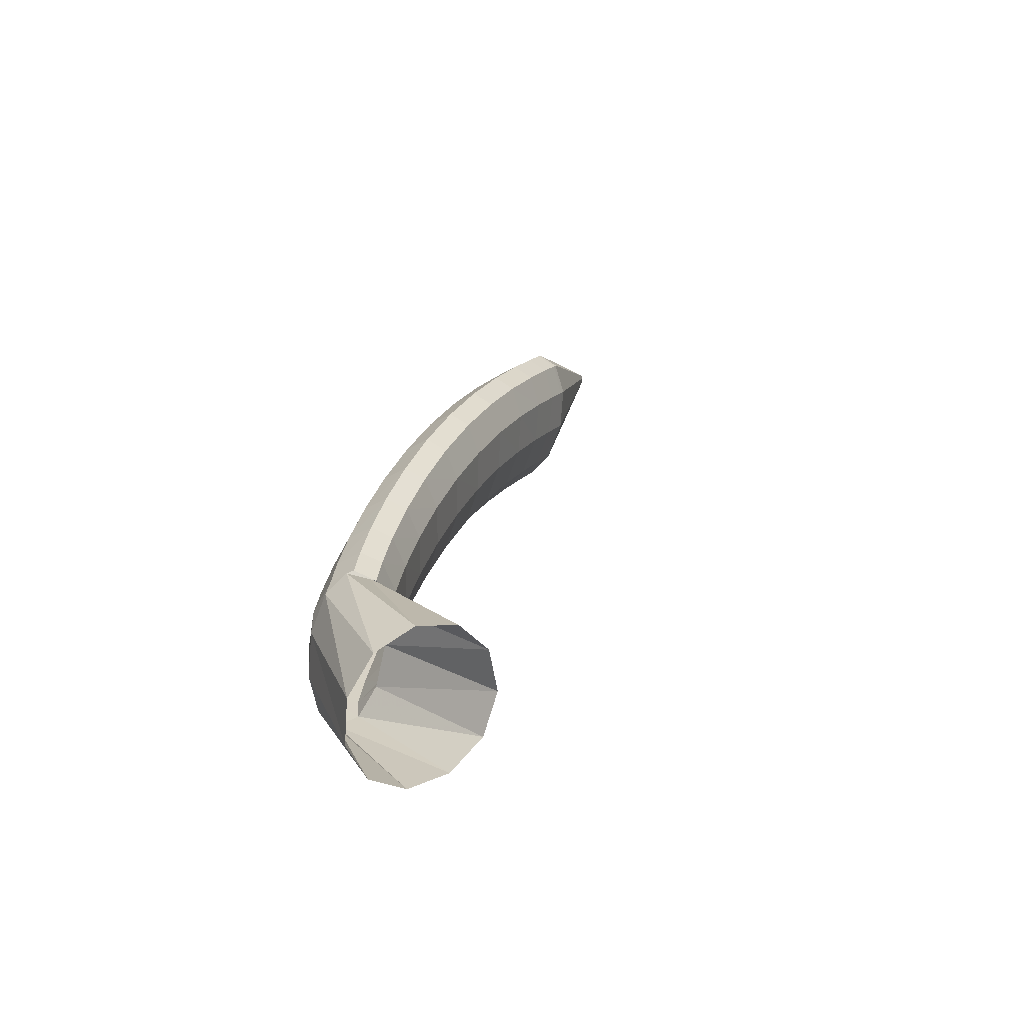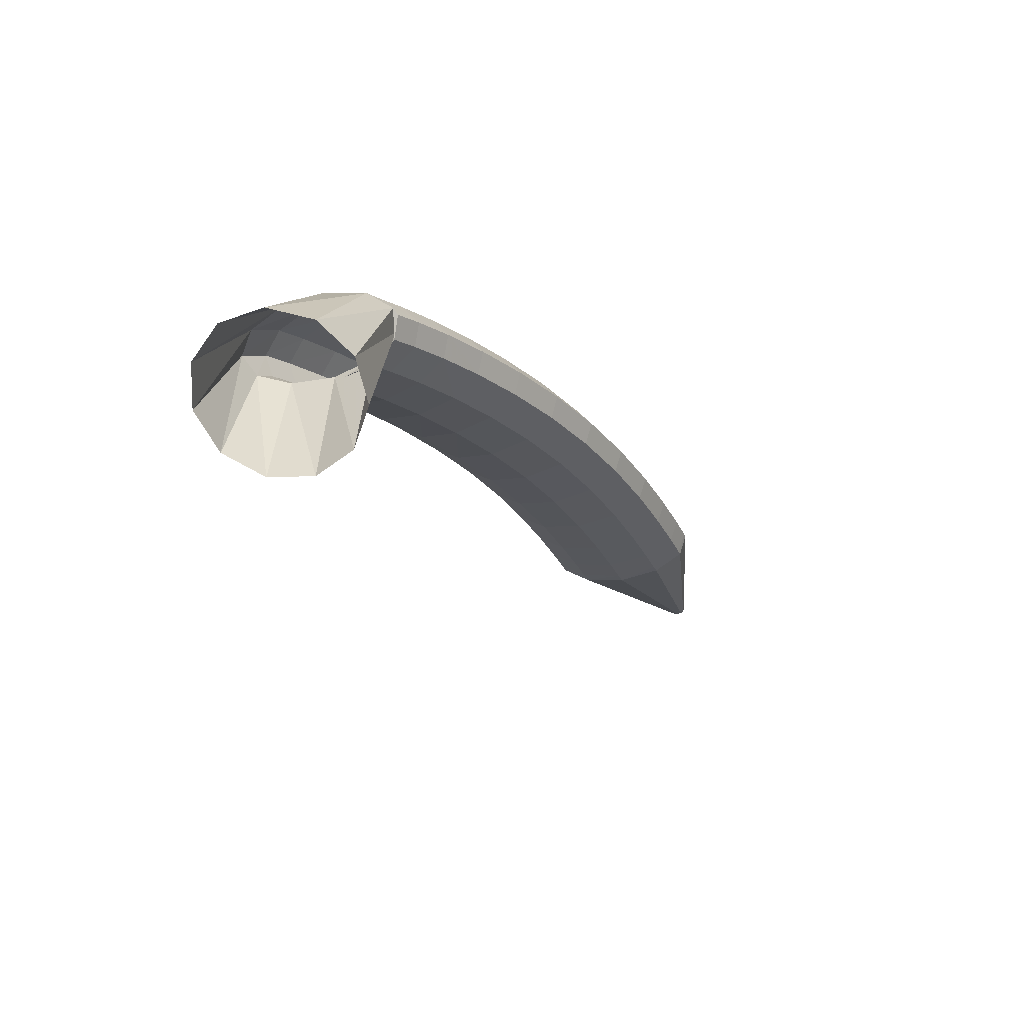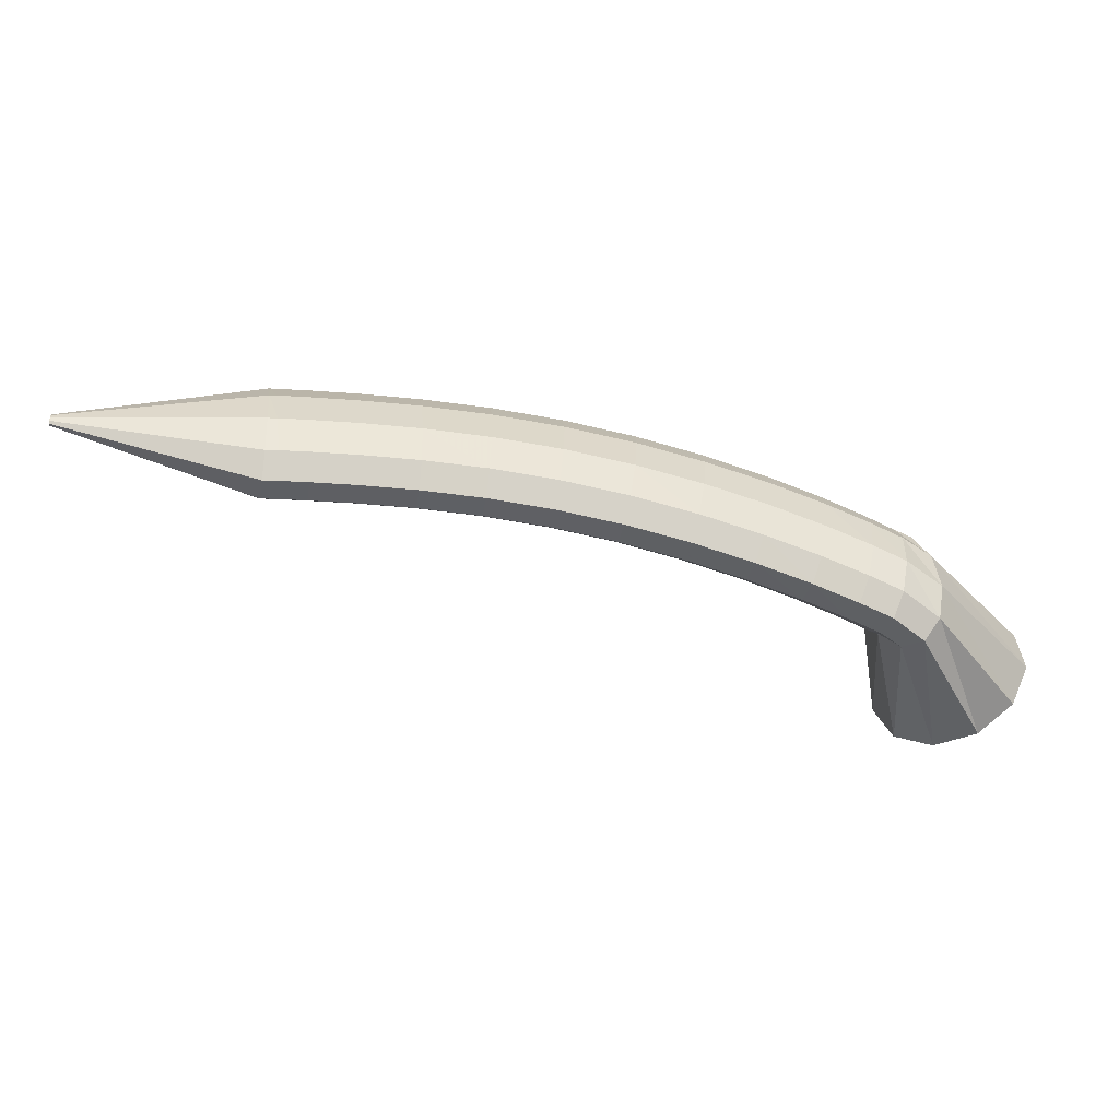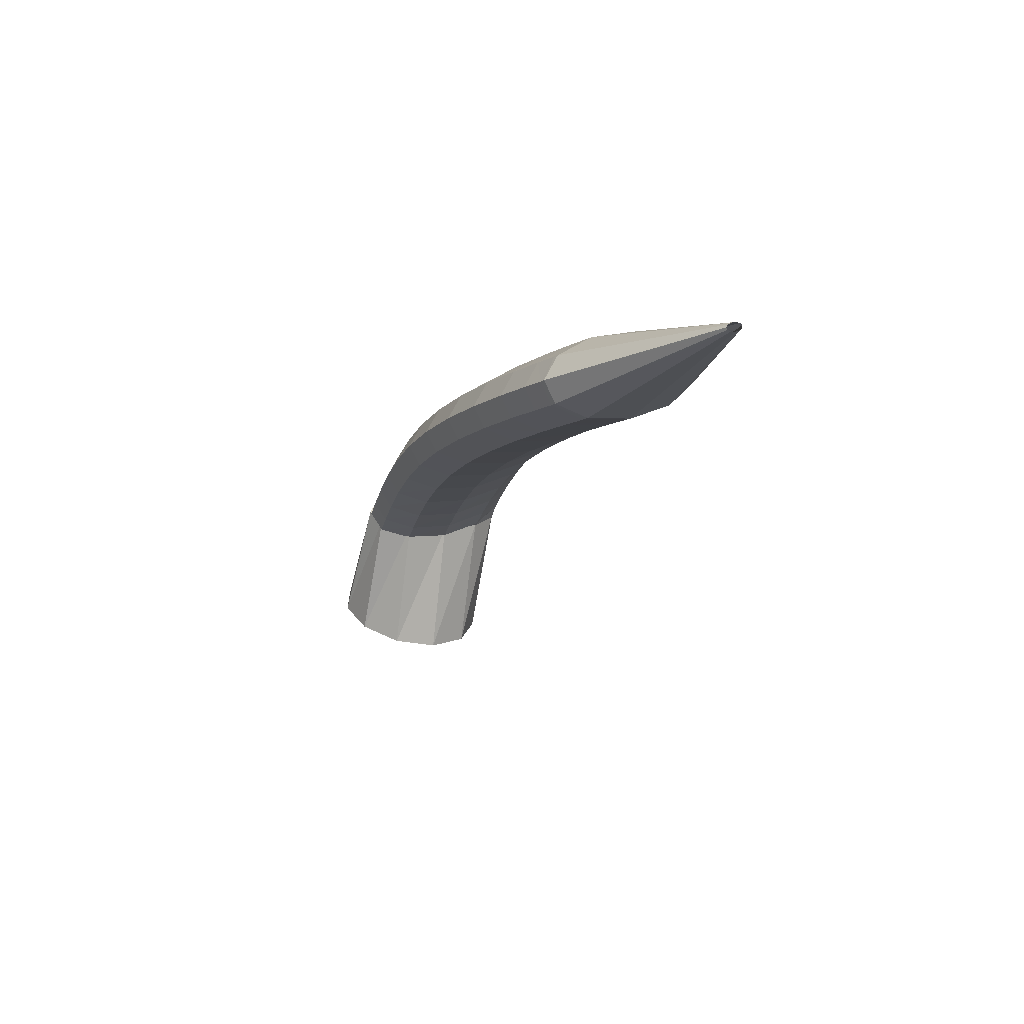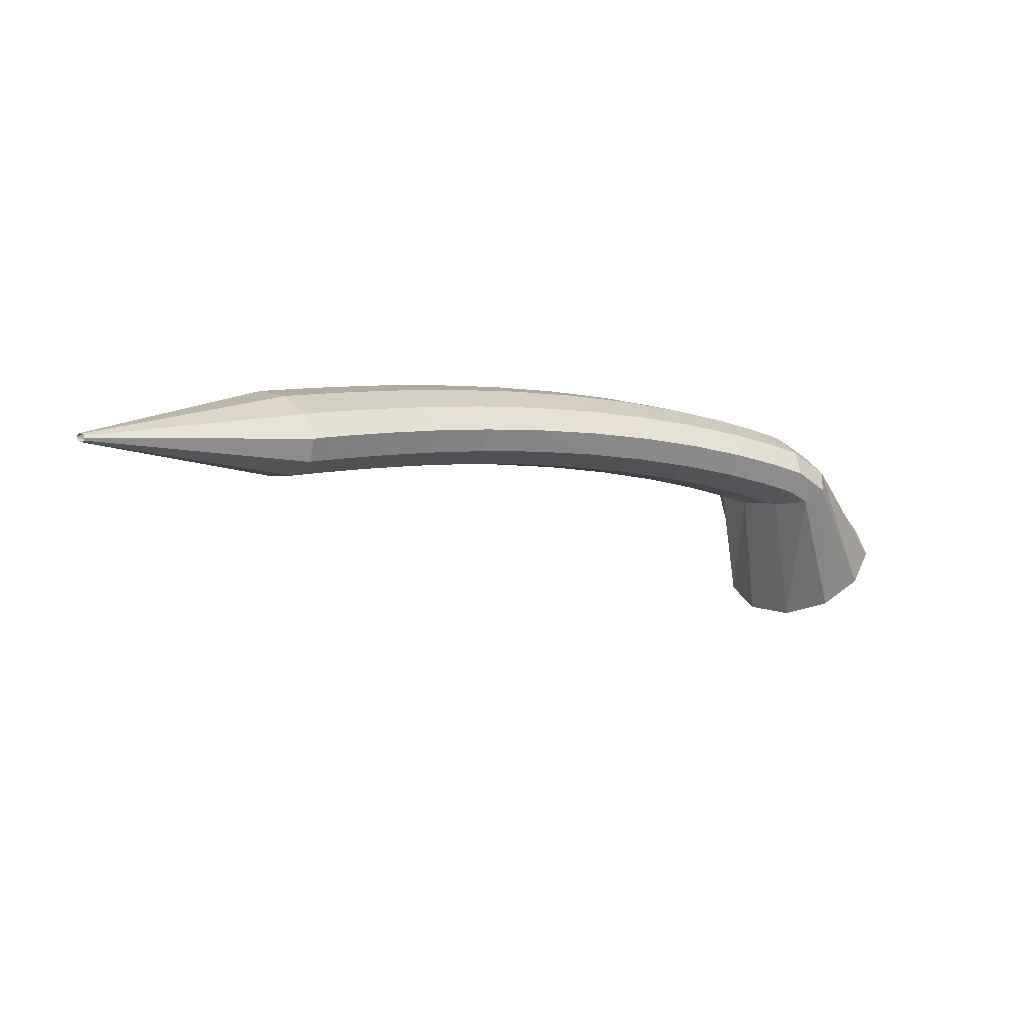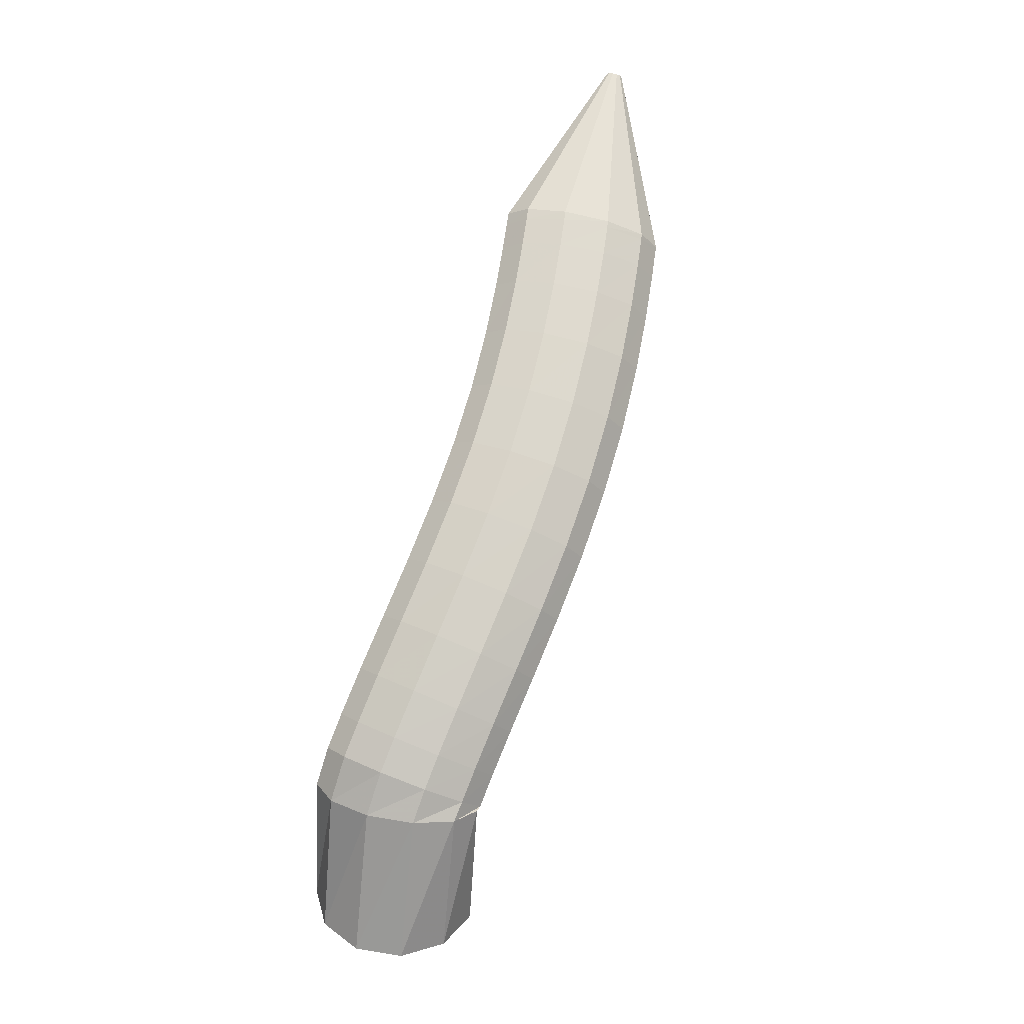
<metadata>
{"format":"obj","ext":"obj","renderer":"f3d","projection":"perspective","resolution":1024,"background":"white","views":[{"elev":27.1,"azim":121.2,"up":"+Y"},{"elev":-39.3,"azim":123.1,"up":"+Z"},{"elev":39.4,"azim":4.5,"up":"+Z"},{"elev":2.6,"azim":-107.6,"up":"+Z"},{"elev":21.3,"azim":-28.1,"up":"+Z"},{"elev":61.2,"azim":109.6,"up":"+Z"}]}
</metadata>
<code>
g tube1
v 146.2 168.5 121.3
v 147.4 165.9 121.5
v 149.6 164.4 122.4
v 152.1 164.4 123.7
v 154.2 165.9 124.8
v 155.2 168.5 125.5
v 154.7 171.2 125.6
v 152.9 173.4 125
v 150.5 174.2 123.9
v 148.1 173.4 122.7
v 146.5 171.3 121.7
v 146.2 168.5 121.3
v 144.7 168 130.2
v 145.5 165.4 130.4
v 146.7 163.7 130.9
v 148 163.5 131.6
v 148.9 164.8 132.3
v 149.1 167.3 132.6
v 148.7 170.1 132.6
v 147.6 172.3 132.2
v 146.3 173.3 131.6
v 145.2 172.7 130.9
v 144.6 170.7 130.4
v 144.7 168 130.2
v 144.8 168 129.7
v 145 165.4 130.6
v 145.5 163.7 131.8
v 146.1 163.6 133.1
v 146.6 165 134.1
v 146.9 167.4 134.3
v 146.9 170.2 133.8
v 146.5 172.4 132.7
v 145.9 173.3 131.4
v 145.3 172.7 130.2
v 144.9 170.7 129.6
v 144.8 168 129.7
v 143 168.1 130.5
v 143.1 165.5 131.4
v 143.5 163.9 132.7
v 144.1 163.7 134
v 144.6 165.1 135
v 144.9 167.6 135.2
v 144.9 170.3 134.7
v 144.6 172.5 133.6
v 144.1 173.5 132.2
v 143.5 172.8 131
v 143.1 170.8 130.4
v 143 168.1 130.5
v 140.4 168.3 131.6
v 140.5 165.7 132.4
v 140.8 164.1 133.7
v 141.3 163.9 135.1
v 141.8 165.3 136.1
v 142.1 167.8 136.3
v 142.1 170.5 135.8
v 141.9 172.7 134.7
v 141.5 173.7 133.3
v 141 173 132.1
v 140.6 171.1 131.4
v 140.4 168.3 131.6
v 137.2 168.6 132.6
v 137.3 166 133.5
v 137.6 164.4 134.8
v 138 164.2 136.2
v 138.4 165.6 137.2
v 138.7 168 137.5
v 138.8 170.8 137
v 138.6 173 135.8
v 138.2 173.9 134.4
v 137.8 173.3 133.2
v 137.4 171.3 132.5
v 137.2 168.6 132.6
v 133.6 168.9 133.7
v 133.7 166.3 134.5
v 134 164.6 135.9
v 134.4 164.5 137.2
v 134.7 165.8 138.3
v 134.9 168.3 138.6
v 134.9 171.1 138.1
v 134.8 173.3 136.9
v 134.4 174.2 135.5
v 134.1 173.6 134.3
v 133.8 171.6 133.6
v 133.6 168.9 133.7
v 129.8 169 134.6
v 129.9 166.4 135.5
v 130.2 164.8 136.8
v 130.5 164.6 138.2
v 130.8 166 139.2
v 130.9 168.5 139.6
v 130.9 171.2 139.1
v 130.6 173.5 138
v 130.3 174.4 136.6
v 130 173.8 135.3
v 129.8 171.8 134.6
v 129.8 169 134.6
v 125.8 169 135.5
v 126 166.4 136.3
v 126.3 164.8 137.6
v 126.6 164.6 139
v 126.8 166 140.1
v 126.8 168.5 140.5
v 126.6 171.2 140
v 126.3 173.4 138.9
v 126 174.4 137.5
v 125.8 173.8 136.2
v 125.7 171.8 135.5
v 125.8 169 135.5
v 121.7 168.8 136.3
v 122.1 166.2 137
v 122.5 164.6 138.3
v 122.7 164.4 139.8
v 122.8 165.8 140.8
v 122.7 168.2 141.2
v 122.4 171 140.8
v 122 173.2 139.7
v 121.7 174.2 138.3
v 121.5 173.5 137
v 121.5 171.6 136.3
v 121.7 168.8 136.3
v 117.9 168.4 136.9
v 118.3 165.8 137.7
v 118.8 164.2 139
v 119 164 140.4
v 119 165.4 141.5
v 118.8 167.8 141.9
v 118.4 170.6 141.5
v 117.9 172.8 140.4
v 117.6 173.7 139
v 117.4 173.1 137.7
v 117.5 171.1 136.9
v 117.9 168.4 136.9
v 114.5 167.9 137.5
v 115 165.3 138.2
v 115.5 163.7 139.5
v 115.7 163.5 140.9
v 115.7 164.9 142
v 115.3 167.3 142.5
v 114.8 170 142.1
v 114.3 172.2 141
v 113.9 173.2 139.6
v 113.8 172.5 138.3
v 114 170.6 137.5
v 114.5 167.9 137.5
v 111.7 167.4 137.9
v 112.3 164.8 138.7
v 112.8 163.2 139.9
v 113.1 163 141.4
v 113 164.4 142.5
v 112.6 166.8 142.9
v 112 169.5 142.5
v 111.4 171.7 141.5
v 111.1 172.6 140
v 111 172 138.7
v 111.2 170.1 137.9
v 111.7 167.4 137.9
v 110 167 138.2
v 110.6 164.5 138.9
v 111.1 162.9 140.2
v 111.4 162.7 141.6
v 111.3 164 142.7
v 110.9 166.4 143.2
v 110.2 169.2 142.8
v 109.6 171.3 141.7
v 109.3 172.3 140.3
v 109.2 171.7 139
v 109.5 169.7 138.2
v 110 167 138.2
v 109.3 166.9 138.3
v 109.8 164.3 139
v 110.3 162.7 140.3
v 110.6 162.5 141.7
v 110.6 163.9 142.8
v 110.3 166.3 143.2
v 109.8 169.1 142.9
v 109.3 171.3 141.8
v 108.9 172.2 140.4
v 108.8 171.6 139.1
v 108.9 169.6 138.3
v 109.3 166.9 138.3
v 97.96 165.6 142.6
v 98.01 165.3 142.7
v 98.06 165.2 142.8
v 98.09 165.2 143
v 98.09 165.3 143.1
v 98.06 165.5 143.1
v 98.02 165.8 143.1
v 97.96 166 143
v 97.93 166.1 142.8
v 97.91 166.1 142.7
v 97.92 165.9 142.6
v 97.96 165.6 142.6
f 1 2 14
f 14 13 1
f 2 3 15
f 15 14 2
f 3 4 16
f 16 15 3
f 4 5 17
f 17 16 4
f 5 6 18
f 18 17 5
f 6 7 19
f 19 18 6
f 7 8 20
f 20 19 7
f 8 9 21
f 21 20 8
f 9 10 22
f 22 21 9
f 10 11 23
f 23 22 10
f 11 12 24
f 24 23 11
f 13 14 26
f 26 25 13
f 14 15 27
f 27 26 14
f 15 16 28
f 28 27 15
f 16 17 29
f 29 28 16
f 17 18 30
f 30 29 17
f 18 19 31
f 31 30 18
f 19 20 32
f 32 31 19
f 20 21 33
f 33 32 20
f 21 22 34
f 34 33 21
f 22 23 35
f 35 34 22
f 23 24 36
f 36 35 23
f 25 26 38
f 38 37 25
f 26 27 39
f 39 38 26
f 27 28 40
f 40 39 27
f 28 29 41
f 41 40 28
f 29 30 42
f 42 41 29
f 30 31 43
f 43 42 30
f 31 32 44
f 44 43 31
f 32 33 45
f 45 44 32
f 33 34 46
f 46 45 33
f 34 35 47
f 47 46 34
f 35 36 48
f 48 47 35
f 37 38 50
f 50 49 37
f 38 39 51
f 51 50 38
f 39 40 52
f 52 51 39
f 40 41 53
f 53 52 40
f 41 42 54
f 54 53 41
f 42 43 55
f 55 54 42
f 43 44 56
f 56 55 43
f 44 45 57
f 57 56 44
f 45 46 58
f 58 57 45
f 46 47 59
f 59 58 46
f 47 48 60
f 60 59 47
f 49 50 62
f 62 61 49
f 50 51 63
f 63 62 50
f 51 52 64
f 64 63 51
f 52 53 65
f 65 64 52
f 53 54 66
f 66 65 53
f 54 55 67
f 67 66 54
f 55 56 68
f 68 67 55
f 56 57 69
f 69 68 56
f 57 58 70
f 70 69 57
f 58 59 71
f 71 70 58
f 59 60 72
f 72 71 59
f 61 62 74
f 74 73 61
f 62 63 75
f 75 74 62
f 63 64 76
f 76 75 63
f 64 65 77
f 77 76 64
f 65 66 78
f 78 77 65
f 66 67 79
f 79 78 66
f 67 68 80
f 80 79 67
f 68 69 81
f 81 80 68
f 69 70 82
f 82 81 69
f 70 71 83
f 83 82 70
f 71 72 84
f 84 83 71
f 73 74 86
f 86 85 73
f 74 75 87
f 87 86 74
f 75 76 88
f 88 87 75
f 76 77 89
f 89 88 76
f 77 78 90
f 90 89 77
f 78 79 91
f 91 90 78
f 79 80 92
f 92 91 79
f 80 81 93
f 93 92 80
f 81 82 94
f 94 93 81
f 82 83 95
f 95 94 82
f 83 84 96
f 96 95 83
f 85 86 98
f 98 97 85
f 86 87 99
f 99 98 86
f 87 88 100
f 100 99 87
f 88 89 101
f 101 100 88
f 89 90 102
f 102 101 89
f 90 91 103
f 103 102 90
f 91 92 104
f 104 103 91
f 92 93 105
f 105 104 92
f 93 94 106
f 106 105 93
f 94 95 107
f 107 106 94
f 95 96 108
f 108 107 95
f 97 98 110
f 110 109 97
f 98 99 111
f 111 110 98
f 99 100 112
f 112 111 99
f 100 101 113
f 113 112 100
f 101 102 114
f 114 113 101
f 102 103 115
f 115 114 102
f 103 104 116
f 116 115 103
f 104 105 117
f 117 116 104
f 105 106 118
f 118 117 105
f 106 107 119
f 119 118 106
f 107 108 120
f 120 119 107
f 109 110 122
f 122 121 109
f 110 111 123
f 123 122 110
f 111 112 124
f 124 123 111
f 112 113 125
f 125 124 112
f 113 114 126
f 126 125 113
f 114 115 127
f 127 126 114
f 115 116 128
f 128 127 115
f 116 117 129
f 129 128 116
f 117 118 130
f 130 129 117
f 118 119 131
f 131 130 118
f 119 120 132
f 132 131 119
f 121 122 134
f 134 133 121
f 122 123 135
f 135 134 122
f 123 124 136
f 136 135 123
f 124 125 137
f 137 136 124
f 125 126 138
f 138 137 125
f 126 127 139
f 139 138 126
f 127 128 140
f 140 139 127
f 128 129 141
f 141 140 128
f 129 130 142
f 142 141 129
f 130 131 143
f 143 142 130
f 131 132 144
f 144 143 131
f 133 134 146
f 146 145 133
f 134 135 147
f 147 146 134
f 135 136 148
f 148 147 135
f 136 137 149
f 149 148 136
f 137 138 150
f 150 149 137
f 138 139 151
f 151 150 138
f 139 140 152
f 152 151 139
f 140 141 153
f 153 152 140
f 141 142 154
f 154 153 141
f 142 143 155
f 155 154 142
f 143 144 156
f 156 155 143
f 145 146 158
f 158 157 145
f 146 147 159
f 159 158 146
f 147 148 160
f 160 159 147
f 148 149 161
f 161 160 148
f 149 150 162
f 162 161 149
f 150 151 163
f 163 162 150
f 151 152 164
f 164 163 151
f 152 153 165
f 165 164 152
f 153 154 166
f 166 165 153
f 154 155 167
f 167 166 154
f 155 156 168
f 168 167 155
f 157 158 170
f 170 169 157
f 158 159 171
f 171 170 158
f 159 160 172
f 172 171 159
f 160 161 173
f 173 172 160
f 161 162 174
f 174 173 161
f 162 163 175
f 175 174 162
f 163 164 176
f 176 175 163
f 164 165 177
f 177 176 164
f 165 166 178
f 178 177 165
f 166 167 179
f 179 178 166
f 167 168 180
f 180 179 167
f 169 170 182
f 182 181 169
f 170 171 183
f 183 182 170
f 171 172 184
f 184 183 171
f 172 173 185
f 185 184 172
f 173 174 186
f 186 185 173
f 174 175 187
f 187 186 174
f 175 176 188
f 188 187 175
f 176 177 189
f 189 188 176
f 177 178 190
f 190 189 177
f 178 179 191
f 191 190 178
f 179 180 192
f 192 191 179
g

</code>
